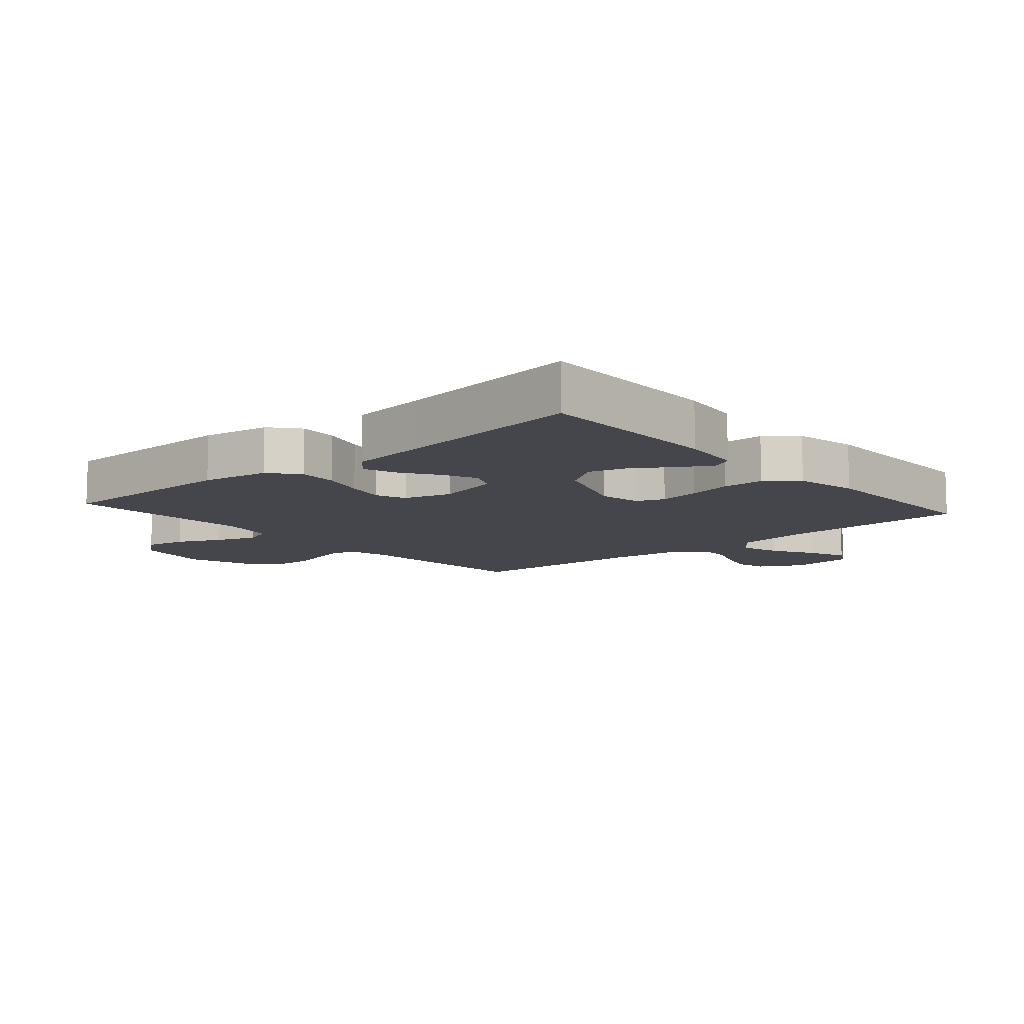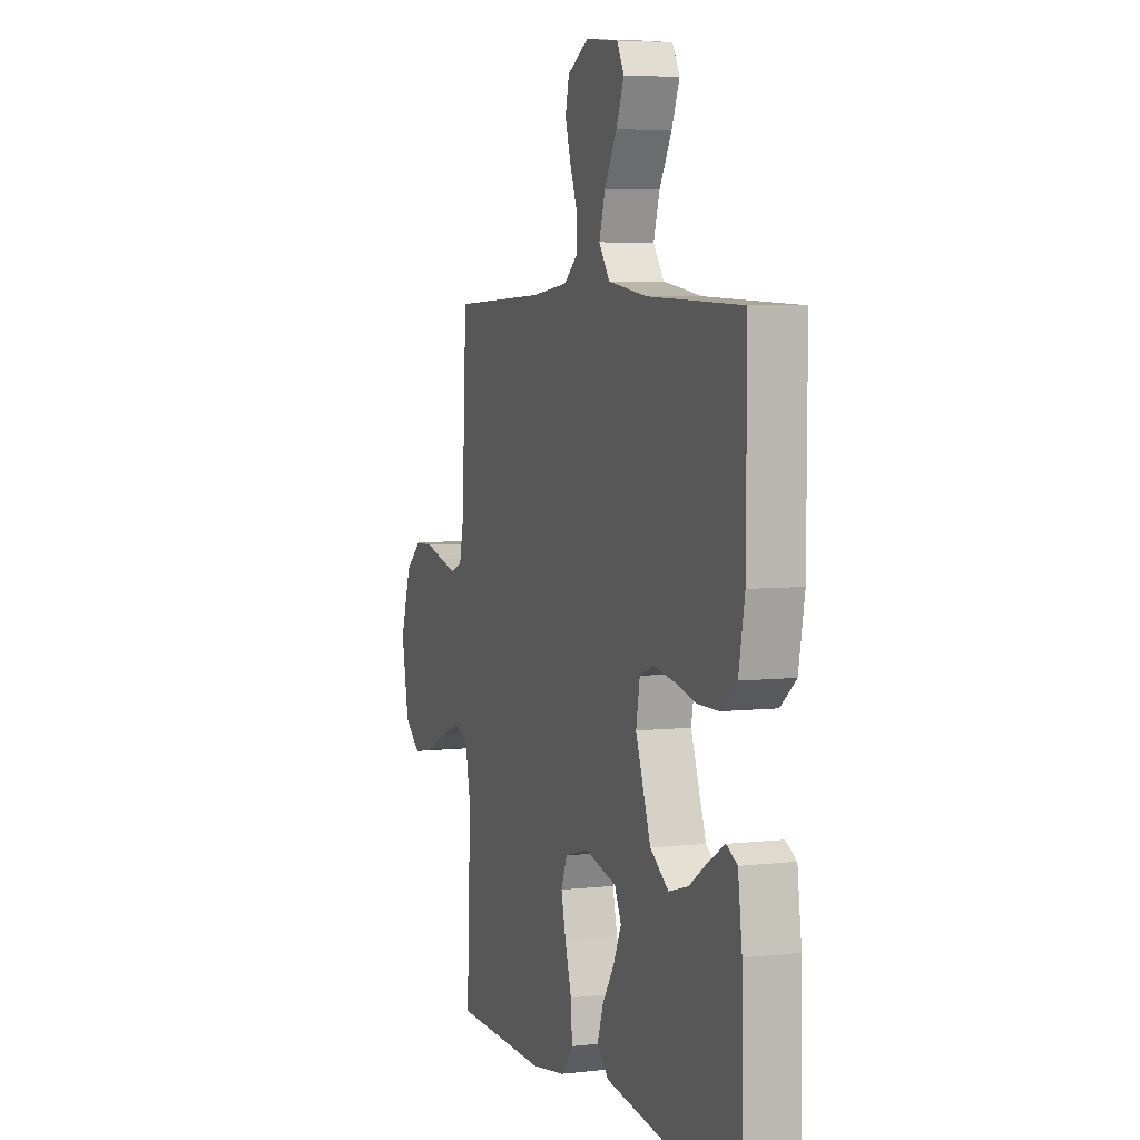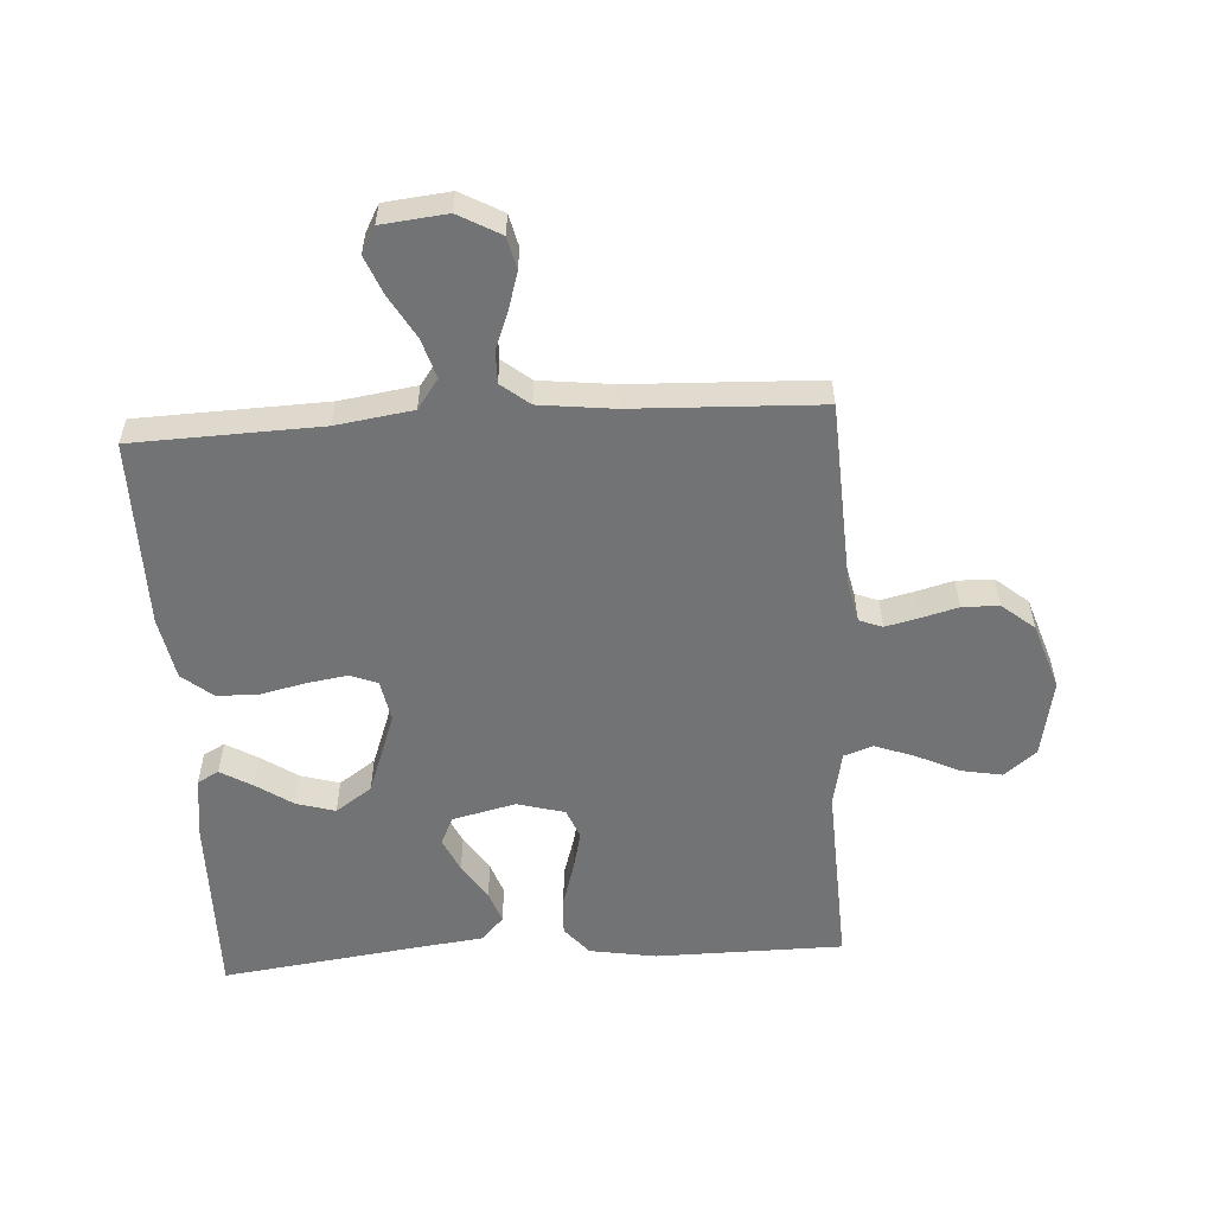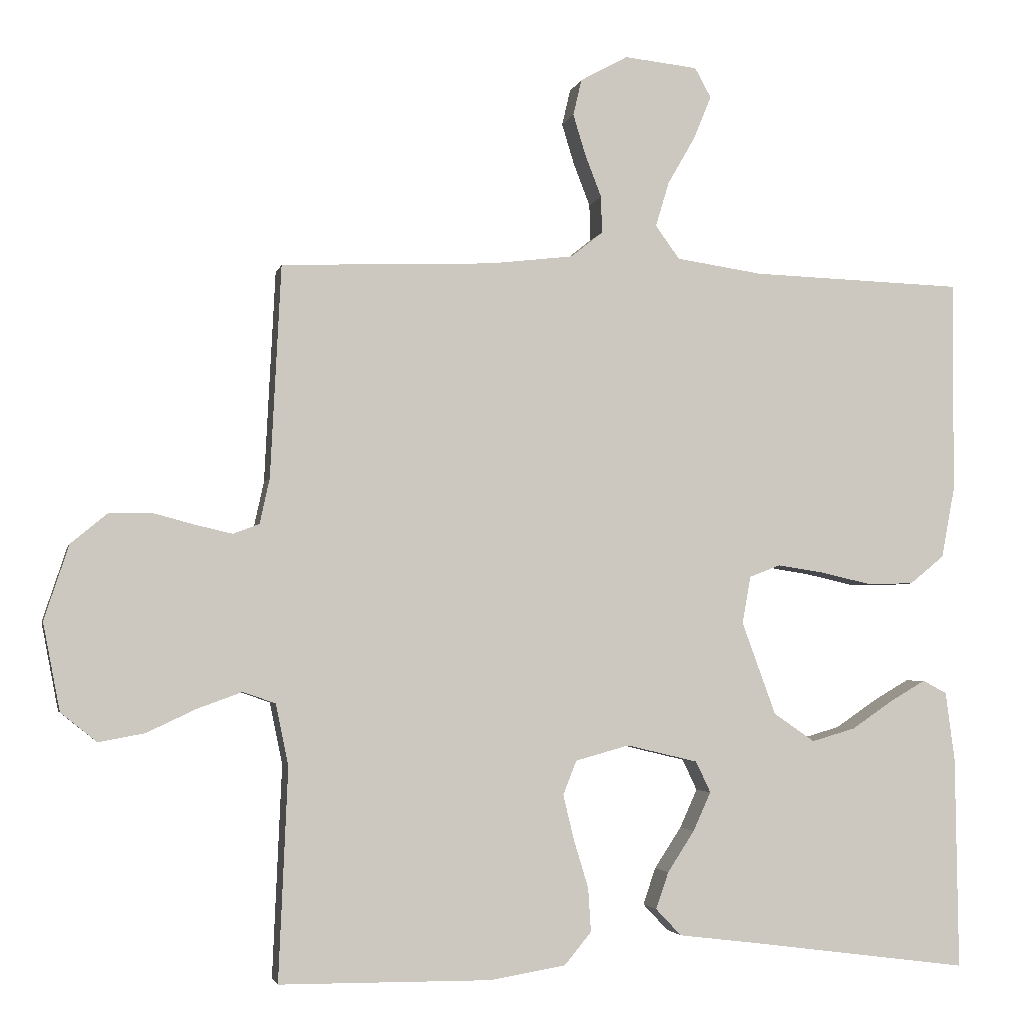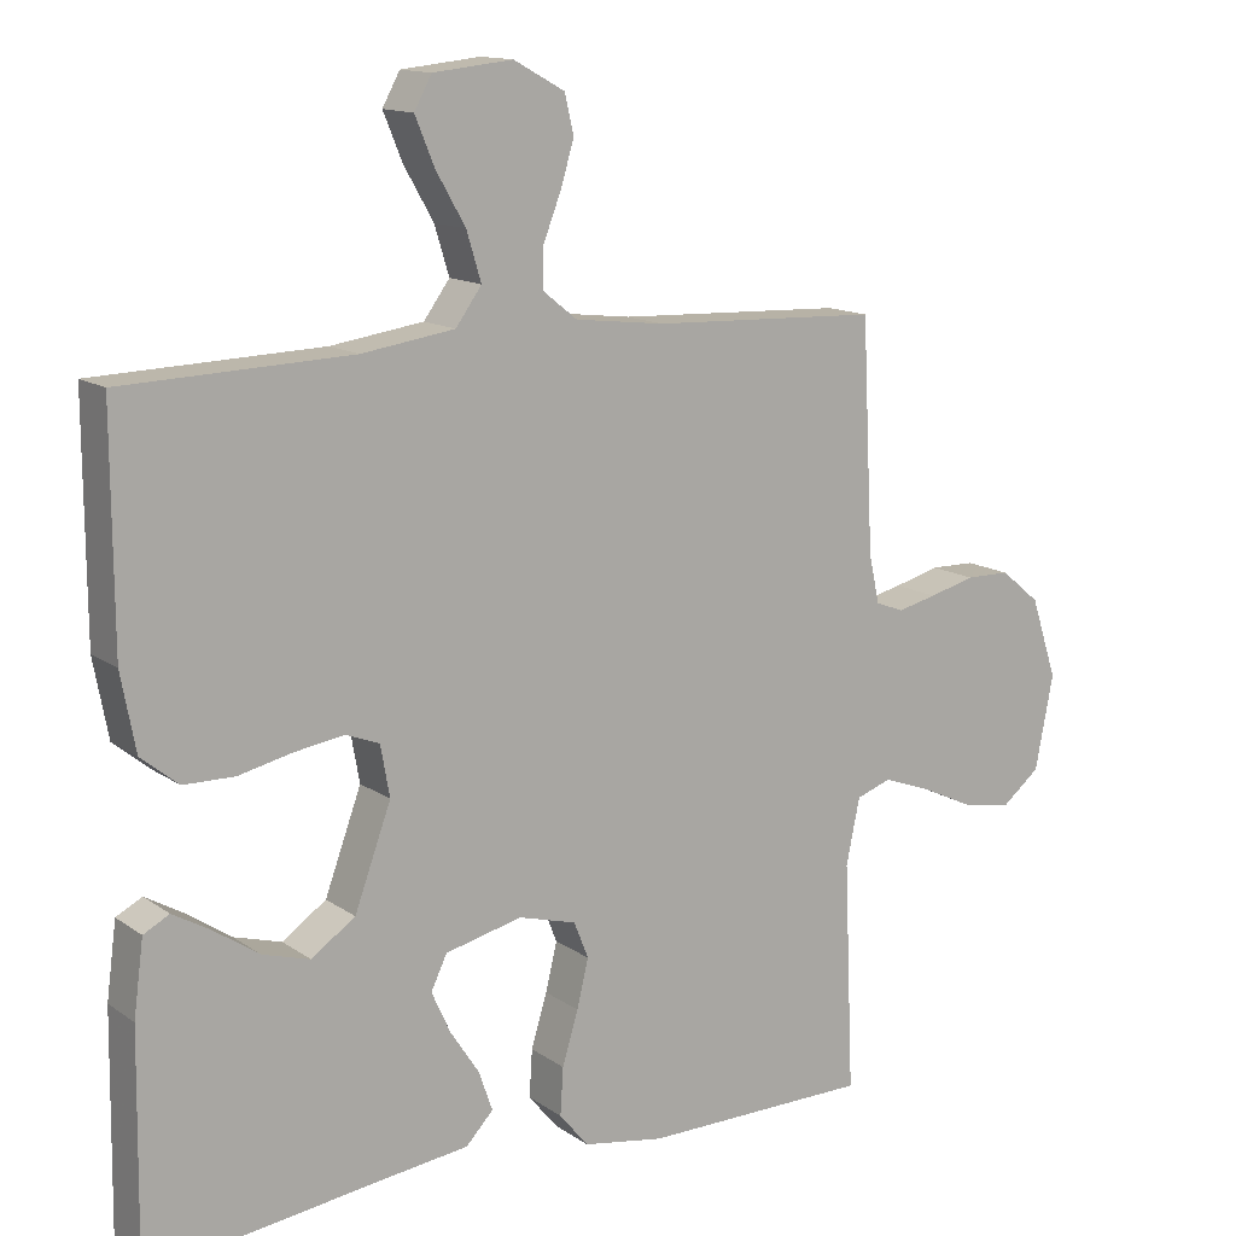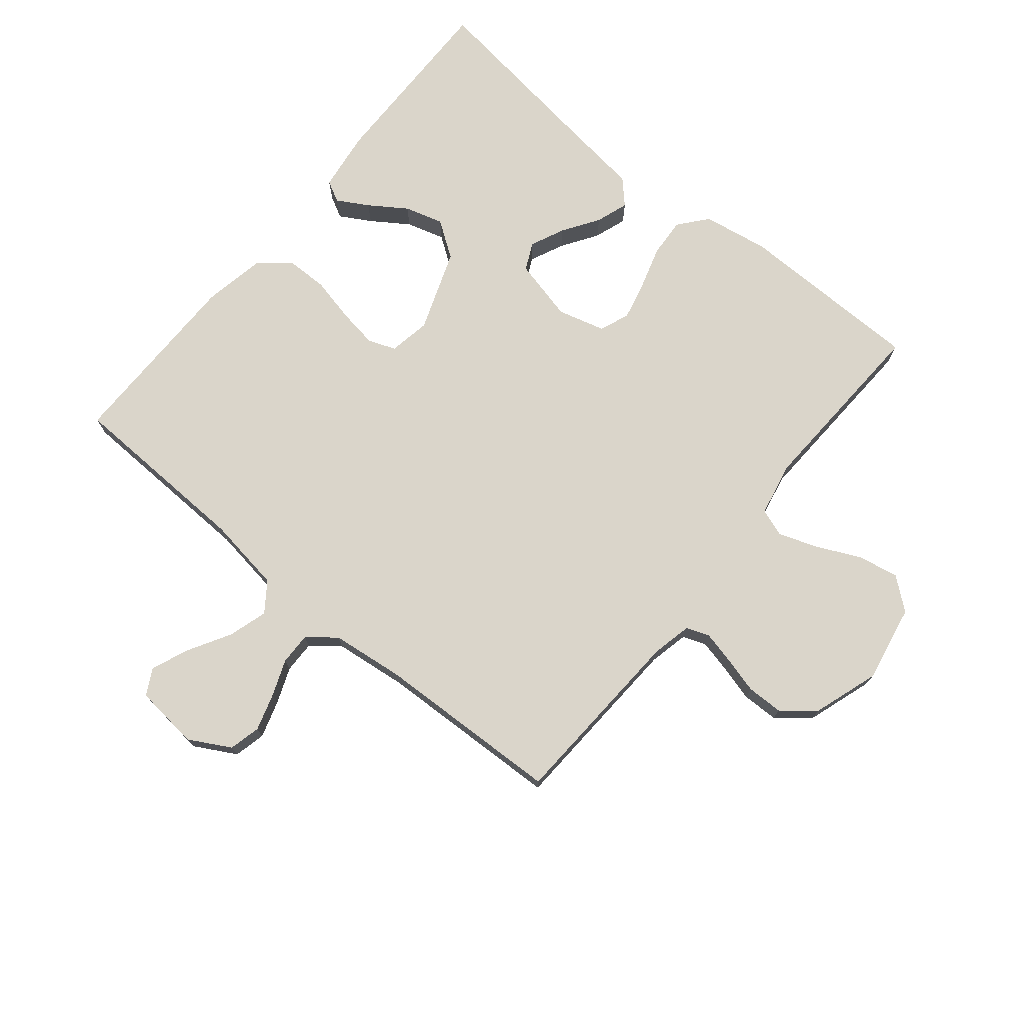
<metadata>
{"format":"obj","ext":"obj","renderer":"f3d","projection":"perspective","resolution":1024,"background":"white","views":[{"elev":-10.1,"azim":-138.8,"up":"+Y"},{"elev":5.5,"azim":-109.4,"up":"+Z"},{"elev":-55.9,"azim":3.6,"up":"+Y"},{"elev":-3.2,"azim":167.8,"up":"+Z"},{"elev":13.5,"azim":-33.8,"up":"+Z"},{"elev":74.2,"azim":39.5,"up":"+Y"}]}
</metadata>
<code>
v -0.5 0.07 0.5
v -0.2 0.07 0.51
v -0.078 0.07 0.528
v -0.044 0.07 0.575
v -0.063 0.07 0.638
v -0.102 0.07 0.706
v -0.127 0.07 0.767
v -0.104 0.07 0.809
v 0 0.07 0.82
v 0.067 0.07 0.783
v 0.079 0.07 0.732
v 0.061 0.07 0.673
v 0.038 0.07 0.614
v 0.037 0.07 0.562
v 0.082 0.07 0.526
v 0.2 0.07 0.512
v 0.5 0.07 0.5
v 0.515 0.07 0.2
v 0.529 0.07 0.136
v 0.566 0.07 0.122
v 0.618 0.07 0.134
v 0.678 0.07 0.15
v 0.737 0.07 0.149
v 0.789 0.07 0.106
v 0.824 0.07 0
v 0.8 0.07 -0.124
v 0.749 0.07 -0.165
v 0.684 0.07 -0.153
v 0.614 0.07 -0.12
v 0.551 0.07 -0.097
v 0.505 0.07 -0.113
v 0.487 0.07 -0.2
v 0.5 0.07 -0.5
v 0.2 0.07 -0.502
v 0.093 0.07 -0.484
v 0.055 0.07 -0.438
v 0.059 0.07 -0.376
v 0.08 0.07 -0.307
v 0.095 0.07 -0.244
v 0.076 0.07 -0.196
v 0 0.07 -0.175
v -0.101 0.07 -0.199
v -0.122 0.07 -0.243
v -0.097 0.07 -0.298
v -0.059 0.07 -0.356
v -0.041 0.07 -0.408
v -0.077 0.07 -0.446
v -0.2 0.07 -0.461
v -0.5 0.07 -0.5
v -0.496 0.07 -0.2
v -0.483 0.07 -0.102
v -0.449 0.07 -0.084
v -0.399 0.07 -0.113
v -0.34 0.07 -0.153
v -0.278 0.07 -0.171
v -0.22 0.07 -0.131
v -0.172 0.07 0
v -0.184 0.07 0.067
v -0.228 0.07 0.084
v -0.293 0.07 0.074
v -0.364 0.07 0.058
v -0.431 0.07 0.059
v -0.48 0.07 0.099
v -0.499 0.07 0.2
v -0.5 0 0.5
v -0.2 0 0.51
v -0.078 0 0.528
v -0.044 0 0.575
v -0.063 0 0.638
v -0.102 0 0.706
v -0.127 0 0.767
v -0.104 0 0.809
v 0 0 0.82
v 0.067 0 0.783
v 0.079 0 0.732
v 0.061 0 0.673
v 0.038 0 0.614
v 0.037 0 0.562
v 0.082 0 0.526
v 0.2 0 0.512
v 0.5 0 0.5
v 0.515 0 0.2
v 0.529 0 0.136
v 0.566 0 0.122
v 0.618 0 0.134
v 0.678 0 0.15
v 0.737 0 0.149
v 0.789 0 0.106
v 0.824 0 0
v 0.8 0 -0.124
v 0.749 0 -0.165
v 0.684 0 -0.153
v 0.614 0 -0.12
v 0.551 0 -0.097
v 0.505 0 -0.113
v 0.487 0 -0.2
v 0.5 0 -0.5
v 0.2 0 -0.502
v 0.093 0 -0.484
v 0.055 0 -0.438
v 0.059 0 -0.376
v 0.08 0 -0.307
v 0.095 0 -0.244
v 0.076 0 -0.196
v 0 0 -0.175
v -0.101 0 -0.199
v -0.122 0 -0.243
v -0.097 0 -0.298
v -0.059 0 -0.356
v -0.041 0 -0.408
v -0.077 0 -0.446
v -0.2 0 -0.461
v -0.5 0 -0.5
v -0.496 0 -0.2
v -0.483 0 -0.102
v -0.449 0 -0.084
v -0.399 0 -0.113
v -0.34 0 -0.153
v -0.278 0 -0.171
v -0.22 0 -0.131
v -0.172 0 0
v -0.184 0 0.067
v -0.228 0 0.084
v -0.293 0 0.074
v -0.364 0 0.058
v -0.431 0 0.059
v -0.48 0 0.099
v -0.499 0 0.2
f 64 1 2
f 63 64 2
f 62 63 2
f 61 62 2
f 60 61 2
f 59 60 2 3
f 58 59 3 4
f 57 58 4
f 52 53 54
f 51 52 54
f 50 51 54
f 49 50 54
f 48 49 54
f 48 54 55
f 47 48 55
f 46 47 55
f 45 46 55
f 44 45 55
f 43 44 55 56
f 36 37 38
f 35 36 38
f 34 35 38
f 33 34 38
f 32 33 38
f 31 32 38 39
f 30 31 39 40
f 27 28 29
f 26 27 29
f 25 26 29
f 24 25 29
f 23 24 29
f 22 23 29
f 21 22 29
f 20 21 29 30
f 30 40 41
f 20 30 41
f 19 20 41
f 16 17 18
f 19 41 42
f 18 19 42
f 16 18 42
f 15 16 42
f 11 12 13
f 10 11 13
f 9 10 13
f 8 9 13
f 7 8 13
f 6 7 13
f 5 6 13
f 4 5 13 14
f 43 56 57
f 42 43 57
f 15 42 57
f 14 15 57
f 4 14 57
f 66 65 128
f 66 128 127
f 66 127 126
f 66 126 125
f 66 125 124
f 67 66 124 123
f 68 67 123 122
f 68 122 121
f 118 117 116
f 118 116 115
f 118 115 114
f 118 114 113
f 118 113 112
f 119 118 112
f 119 112 111
f 119 111 110
f 119 110 109
f 119 109 108
f 120 119 108 107
f 102 101 100
f 102 100 99
f 102 99 98
f 102 98 97
f 102 97 96
f 103 102 96 95
f 104 103 95 94
f 93 92 91
f 93 91 90
f 93 90 89
f 93 89 88
f 93 88 87
f 93 87 86
f 93 86 85
f 94 93 85 84
f 105 104 94
f 105 94 84
f 105 84 83
f 82 81 80
f 106 105 83
f 106 83 82
f 106 82 80
f 106 80 79
f 77 76 75
f 77 75 74
f 77 74 73
f 77 73 72
f 77 72 71
f 77 71 70
f 77 70 69
f 78 77 69 68
f 121 120 107
f 121 107 106
f 121 106 79
f 121 79 78
f 121 78 68
f 1 65 66 2
f 2 66 67 3
f 3 67 68 4
f 4 68 69 5
f 5 69 70 6
f 6 70 71 7
f 7 71 72 8
f 8 72 73 9
f 9 73 74 10
f 10 74 75 11
f 11 75 76 12
f 12 76 77 13
f 13 77 78 14
f 14 78 79 15
f 15 79 80 16
f 16 80 81 17
f 17 81 82 18
f 18 82 83 19
f 19 83 84 20
f 20 84 85 21
f 21 85 86 22
f 22 86 87 23
f 23 87 88 24
f 24 88 89 25
f 25 89 90 26
f 26 90 91 27
f 27 91 92 28
f 28 92 93 29
f 29 93 94 30
f 30 94 95 31
f 31 95 96 32
f 32 96 97 33
f 33 97 98 34
f 34 98 99 35
f 35 99 100 36
f 36 100 101 37
f 37 101 102 38
f 38 102 103 39
f 39 103 104 40
f 40 104 105 41
f 41 105 106 42
f 42 106 107 43
f 43 107 108 44
f 44 108 109 45
f 45 109 110 46
f 46 110 111 47
f 47 111 112 48
f 48 112 113 49
f 49 113 114 50
f 50 114 115 51
f 51 115 116 52
f 52 116 117 53
f 53 117 118 54
f 54 118 119 55
f 55 119 120 56
f 56 120 121 57
f 57 121 122 58
f 58 122 123 59
f 59 123 124 60
f 60 124 125 61
f 61 125 126 62
f 62 126 127 63
f 63 127 128 64
f 64 128 65 1

</code>
